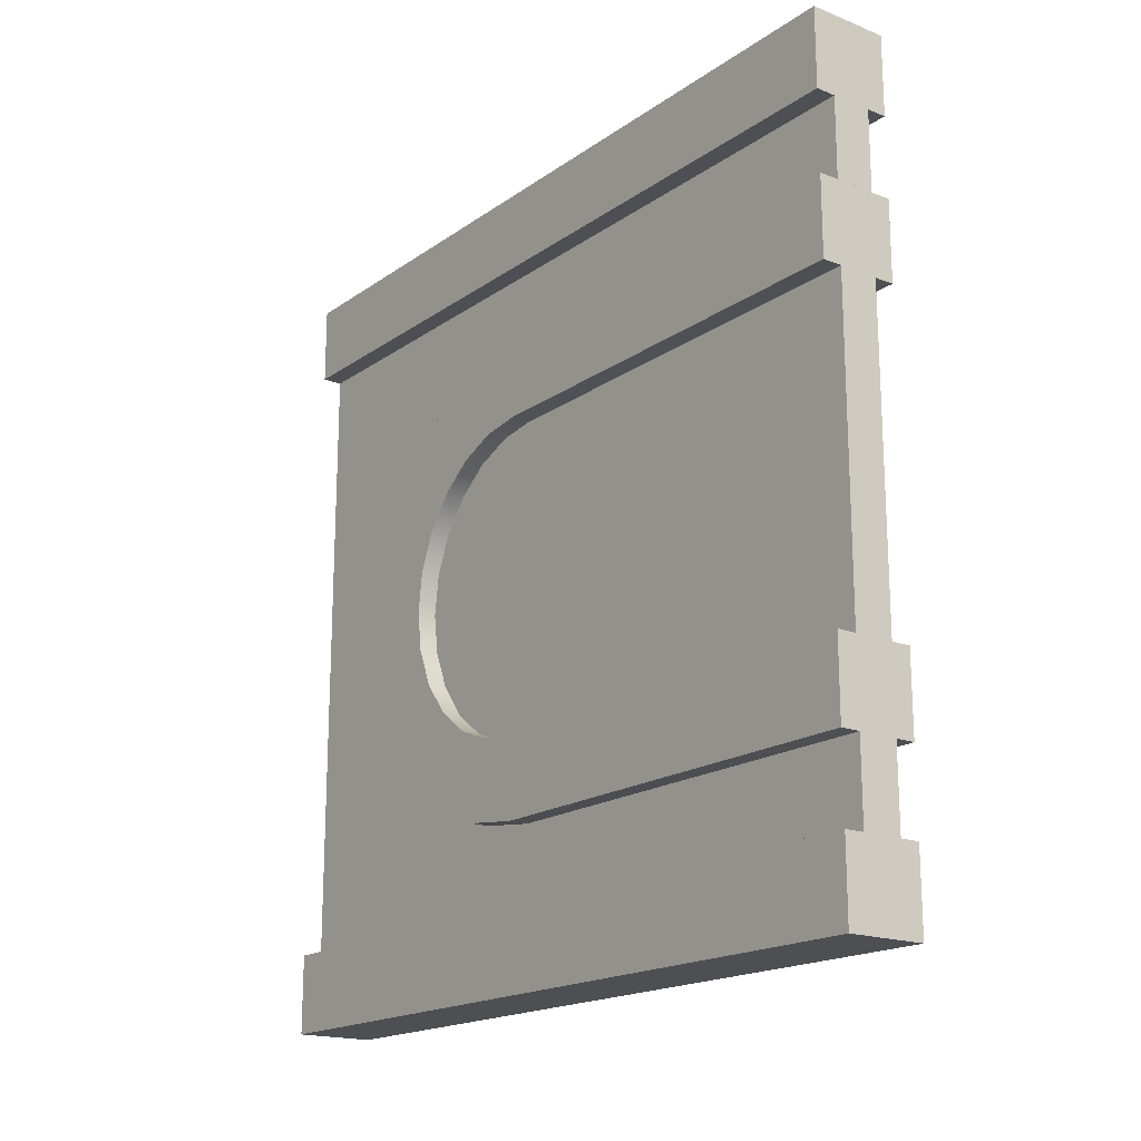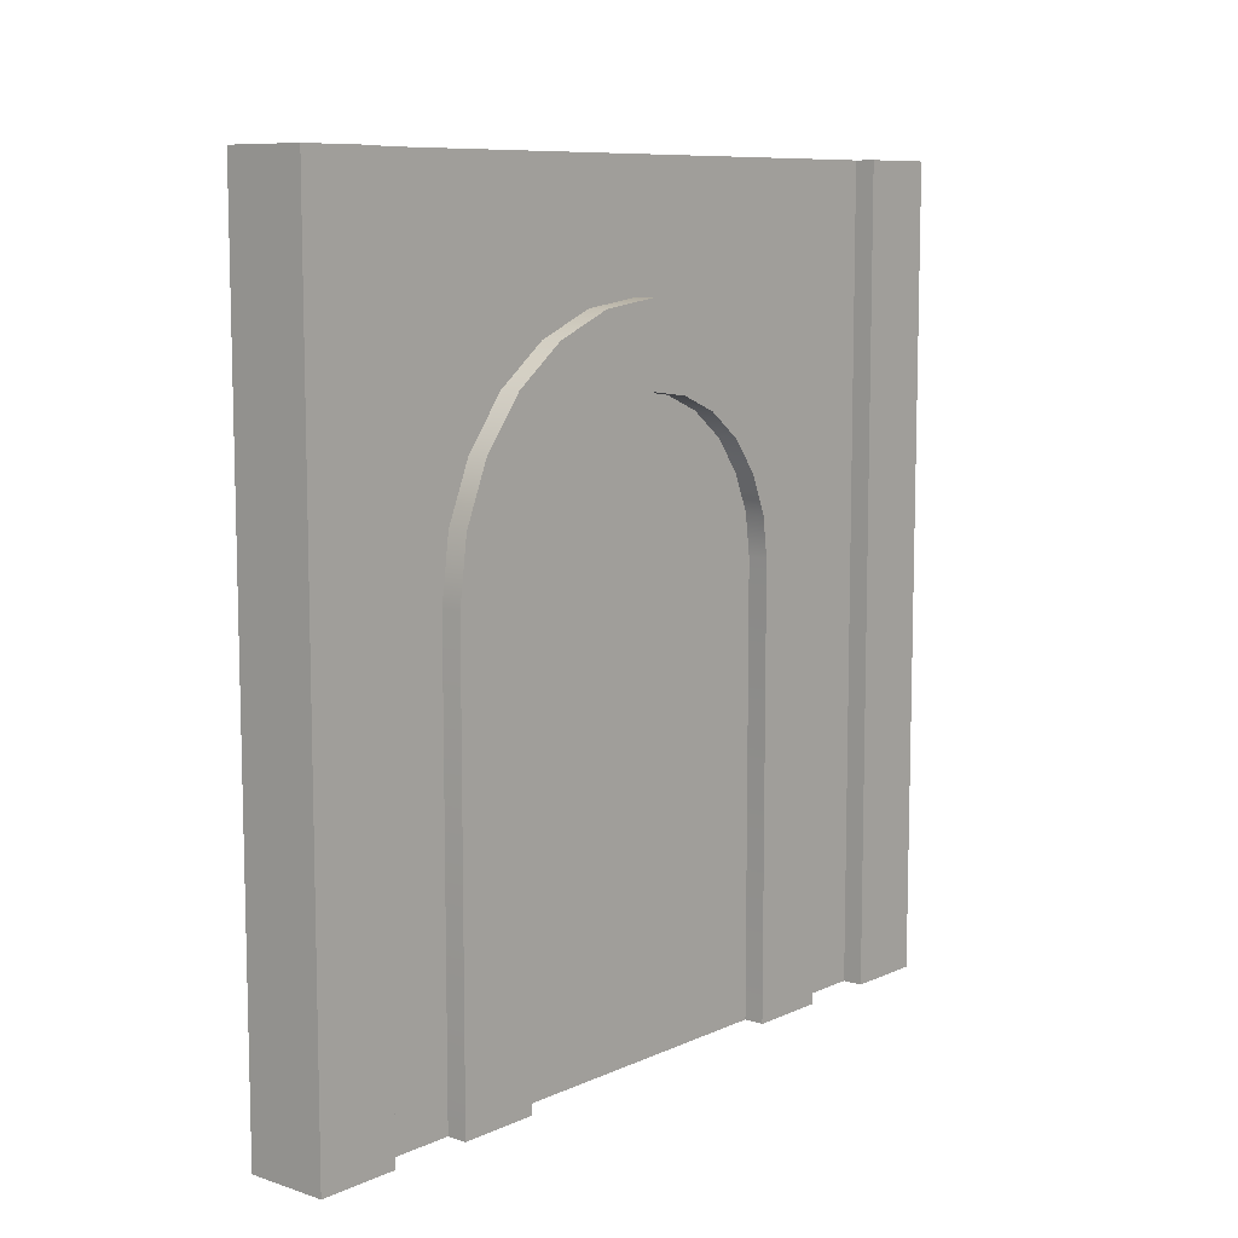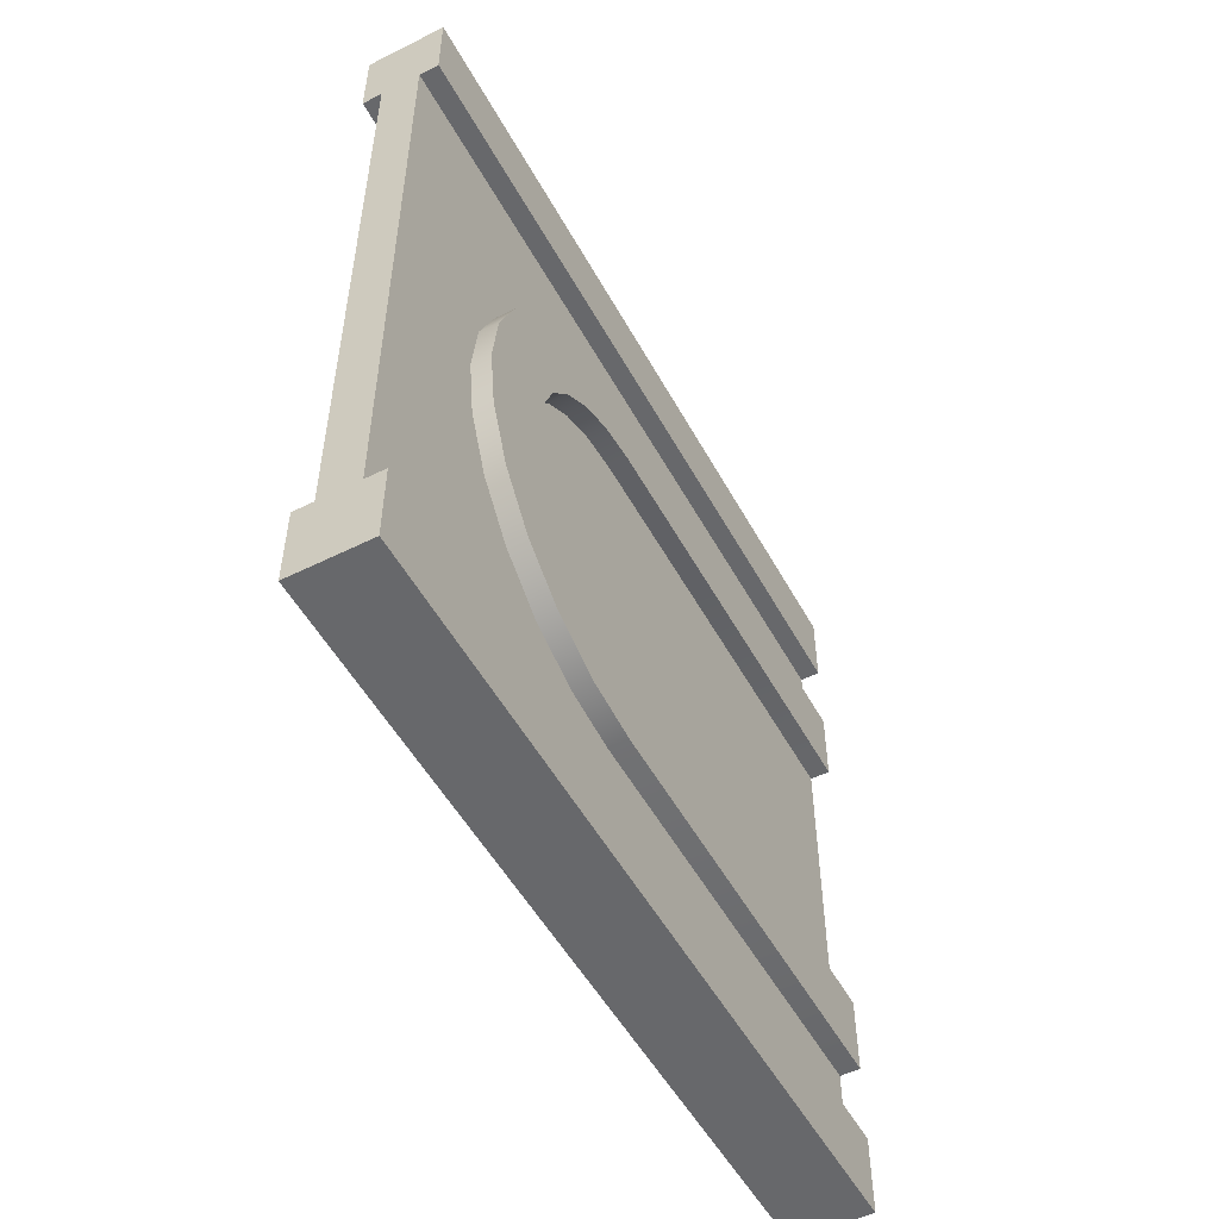
<metadata>
{"format":"obj","ext":"obj","renderer":"f3d","projection":"perspective","resolution":1024,"background":"white","views":[{"elev":-18.1,"azim":-37.2,"up":"+Z"},{"elev":9.1,"azim":-139.5,"up":"+Y"},{"elev":-52.3,"azim":-151.8,"up":"+Z"}]}
</metadata>
<code>
g wall-door
v 0.5 1 -0.5 1 1 1
v 0.5 1 -0.4 1 1 1
v 0.4 1 -0.5 1 1 1
v 0.4 1 -0.4 1 1 1
v 0.5 0 -0.4 1 1 1
v 0.5 0 -0.5 1 1 1
v 0.4 0 -0.4 1 1 1
v 0.4 0 -0.5 1 1 1
v 0.5 1 0.4 1 1 1
v 0.5 1 0.5 1 1 1
v 0.4 1 0.4 1 1 1
v 0.4 1 0.5 1 1 1
v 0.5 0 0.5 1 1 1
v 0.5 0 0.4 1 1 1
v 0.4 0 0.5 1 1 1
v 0.4 0 0.4 1 1 1
v 0.5 0.7621 -0.2121 1 1 1
v 0.5 0.8098 -0.15 1 1 1
v 0.4 0.7621 -0.2121 1 1 1
v 0.4 0.8098 -0.15 1 1 1
v 0.5 0.55 0.3 1 1 1
v 0.4 0.55 0.3 1 1 1
v 0.5 0.6276 0.2898 1 1 1
v 0.4 0.6276 0.2898 1 1 1
v 0.4 0.7 -0.2598 1 1 1
v 0.5 0.7 -0.2598 1 1 1
v 0.4 0.6276 -0.2898 1 1 1
v 0.5 0.6276 -0.2898 1 1 1
v 0.4 0.55 -0.3 1 1 1
v 0.5 0.55 -0.3 1 1 1
v 0.4 0 0.3 1 1 1
v 0.5 7.348e-20 0.3 1 1 1
v 0.5 0.85 0 1 1 1
v 0.5 0.8398 0.07765 1 1 1
v 0.4 0.85 0 1 1 1
v 0.4 0.8398 0.07765 1 1 1
v 0.5 0.8398 -0.07765 1 1 1
v 0.4 0.8398 -0.07765 1 1 1
v 0.5 7.348e-20 0.2 1 1 1
v 0.4 0 0.2 1 1 1
v 0.5 0.7 0.2598 1 1 1
v 0.4 0.7 0.2598 1 1 1
v 0.5 0.7621 0.2121 1 1 1
v 0.5 0.55 0.2 1 1 1
v 0.5 0.6018 0.1932 1 1 1
v 0.5 0.65 0.1732 1 1 1
v 0.5 0.8098 0.15 1 1 1
v 0.5 0.6914 0.1414 1 1 1
v 0.5 0.7232 0.1 1 1 1
v 0.5 0.7432 0.05176 1 1 1
v 0.5 0.75 0 1 1 1
v 0.5 0.7432 -0.05176 1 1 1
v 0.5 0.7232 -0.1 1 1 1
v 0.5 0.6914 -0.1414 1 1 1
v 0.5 0.65 -0.1732 1 1 1
v 0.5 0.6018 -0.1932 1 1 1
v 0.5 0.55 -0.2 1 1 1
v 0.5 7.348e-20 -0.2 1 1 1
v 0.5 7.348e-20 -0.3 1 1 1
v 0.4 0.7621 0.2121 1 1 1
v 0.4 0.8098 0.15 1 1 1
v 0.4 0.55 0.2 1 1 1
v 0.4 0.6018 0.1932 1 1 1
v 0.4 0.65 -0.1732 1 1 1
v 0.4 0.6914 -0.1414 1 1 1
v 0.4 0.55 -0.2 1 1 1
v 0.4 0.6018 -0.1932 1 1 1
v 0.4 0.7232 -0.1 1 1 1
v 0.4 0.7432 -0.05176 1 1 1
v 0.4 0.7232 0.1 1 1 1
v 0.4 0.7432 0.05176 1 1 1
v 0.4 0 -0.2 1 1 1
v 0.4 0 -0.3 1 1 1
v 0.4 0.6914 0.1414 1 1 1
v 0.4 0.65 0.1732 1 1 1
v 0.4 0.75 0 1 1 1
v 0.475 1 -0.4 1 1 1
v 0.475 1 0.4 1 1 1
v 0.425 1 -0.4 1 1 1
v 0.425 1 0.4 1 1 1
v 0.475 9.454e-19 0.3 1 1 1
v 0.475 9.454e-19 0.4 1 1 1
v 0.475 0.55 0.3 1 1 1
v 0.475 0.6276 0.2898 1 1 1
v 0.475 0.7 0.2598 1 1 1
v 0.475 0.7621 0.2121 1 1 1
v 0.475 0.8098 0.15 1 1 1
v 0.475 0.8398 0.07765 1 1 1
v 0.475 0.85 0 1 1 1
v 0.475 0.8398 -0.07765 1 1 1
v 0.475 0.8098 -0.15 1 1 1
v 0.475 0.7621 -0.2121 1 1 1
v 0.475 0.7 -0.2598 1 1 1
v 0.475 0.6276 -0.2898 1 1 1
v 0.475 9.454e-19 -0.4 1 1 1
v 0.475 0.55 -0.3 1 1 1
v 0.475 9.454e-19 -0.3 1 1 1
v 0.425 0 -0.3 1 1 1
v 0.425 0 -0.4 1 1 1
v 0.425 0 0.4 1 1 1
v 0.425 0 0.3 1 1 1
v 0.425 0.55 0.3 1 1 1
v 0.425 0.6276 0.2898 1 1 1
v 0.425 0.7 0.2598 1 1 1
v 0.425 0.7621 0.2121 1 1 1
v 0.425 0.8098 0.15 1 1 1
v 0.425 0.8398 0.07765 1 1 1
v 0.425 0.85 0 1 1 1
v 0.425 0.8398 -0.07765 1 1 1
v 0.425 0.8098 -0.15 1 1 1
v 0.425 0.7621 -0.2121 1 1 1
v 0.425 0.7 -0.2598 1 1 1
v 0.425 0.6276 -0.2898 1 1 1
v 0.425 0.55 -0.3 1 1 1
f 3 2 1
f 2 3 4
f 7 6 5
f 6 7 8
f 3 6 8
f 6 3 1
f 7 3 8
f 3 7 4
f 2 7 5
f 7 2 4
f 2 6 1
f 6 2 5
f 11 10 9
f 10 11 12
f 15 14 13
f 14 15 16
f 11 14 16
f 14 11 9
f 15 11 16
f 11 15 12
f 10 15 13
f 15 10 12
f 10 14 9
f 14 10 13
f 19 18 17
f 18 19 20
f 23 22 21
f 22 23 24
f 19 26 25
f 26 19 17
f 25 28 27
f 28 25 26
f 27 30 29
f 30 27 28
f 32 22 31
f 22 32 21
f 35 34 33
f 34 35 36
f 20 37 18
f 37 20 38
f 31 39 32
f 39 31 40
f 41 24 23
f 24 41 42
f 32 23 21
f 32 41 23
f 32 43 41
f 39 43 32
f 44 43 39
f 45 43 44
f 46 43 45
f 46 47 43
f 48 47 46
f 49 47 48
f 49 34 47
f 50 34 49
f 51 34 50
f 51 33 34
f 52 33 51
f 52 37 33
f 53 37 52
f 54 37 53
f 54 18 37
f 55 18 54
f 56 18 55
f 56 17 18
f 17 56 57
f 58 17 57
f 58 26 17
f 58 28 26
f 59 28 58
f 28 59 30
f 43 42 41
f 42 43 60
f 61 43 47
f 43 61 60
f 62 39 40
f 39 62 44
f 38 33 37
f 33 38 35
f 36 47 34
f 47 36 61
f 63 44 62
f 44 63 45
f 54 64 55
f 64 54 65
f 56 66 57
f 66 56 67
f 68 54 53
f 54 68 65
f 69 53 52
f 53 69 68
f 70 50 49
f 50 70 71
f 72 59 58
f 59 72 73
f 74 49 48
f 49 74 70
f 74 46 75
f 46 74 48
f 75 45 63
f 45 75 46
f 29 59 73
f 59 29 30
f 58 66 72
f 66 58 57
f 71 51 50
f 51 71 76
f 55 67 56
f 67 55 64
f 76 52 51
f 52 76 69
f 31 62 40
f 62 31 60
f 60 63 62
f 60 75 63
f 60 31 42
f 42 31 24
f 24 31 22
f 61 75 60
f 61 74 75
f 61 70 74
f 36 70 61
f 36 71 70
f 35 71 36
f 35 76 71
f 35 69 76
f 38 69 35
f 38 68 69
f 38 65 68
f 20 65 38
f 20 64 65
f 20 67 64
f 19 67 20
f 19 66 67
f 19 72 66
f 25 72 19
f 27 72 25
f 29 72 27
f 72 29 73
f 79 78 77
f 78 79 80
f 83 82 81
f 82 83 78
f 84 78 83
f 85 78 84
f 86 78 85
f 87 78 86
f 88 78 87
f 89 78 88
f 90 78 89
f 90 77 78
f 91 77 90
f 92 77 91
f 93 77 92
f 94 77 93
f 77 94 95
f 95 94 96
f 97 95 96
f 98 95 97
f 95 98 99
f 100 81 82
f 81 100 101
f 100 102 101
f 80 102 100
f 80 103 102
f 80 104 103
f 80 105 104
f 80 106 105
f 80 107 106
f 80 108 107
f 80 109 108
f 79 109 80
f 79 110 109
f 79 111 110
f 79 112 111
f 79 113 112
f 79 114 113
f 79 98 114
f 98 79 99
g wall-door
f 3 2 1
f 2 3 4
f 7 6 5
f 6 7 8
f 3 6 8
f 6 3 1
f 7 3 8
f 3 7 4
f 2 7 5
f 7 2 4
f 2 6 1
f 6 2 5
f 11 10 9
f 10 11 12
f 15 14 13
f 14 15 16
f 11 14 16
f 14 11 9
f 15 11 16
f 11 15 12
f 10 15 13
f 15 10 12
f 10 14 9
f 14 10 13
f 19 18 17
f 18 19 20
f 23 22 21
f 22 23 24
f 19 26 25
f 26 19 17
f 25 28 27
f 28 25 26
f 27 30 29
f 30 27 28
f 32 22 31
f 22 32 21
f 35 34 33
f 34 35 36
f 20 37 18
f 37 20 38
f 31 39 32
f 39 31 40
f 41 24 23
f 24 41 42
f 32 23 21
f 32 41 23
f 32 43 41
f 39 43 32
f 44 43 39
f 45 43 44
f 46 43 45
f 46 47 43
f 48 47 46
f 49 47 48
f 49 34 47
f 50 34 49
f 51 34 50
f 51 33 34
f 52 33 51
f 52 37 33
f 53 37 52
f 54 37 53
f 54 18 37
f 55 18 54
f 56 18 55
f 56 17 18
f 17 56 57
f 58 17 57
f 58 26 17
f 58 28 26
f 59 28 58
f 28 59 30
f 43 42 41
f 42 43 60
f 61 43 47
f 43 61 60
f 62 39 40
f 39 62 44
f 38 33 37
f 33 38 35
f 36 47 34
f 47 36 61
f 63 44 62
f 44 63 45
f 54 64 55
f 64 54 65
f 56 66 57
f 66 56 67
f 68 54 53
f 54 68 65
f 69 53 52
f 53 69 68
f 70 50 49
f 50 70 71
f 72 59 58
f 59 72 73
f 74 49 48
f 49 74 70
f 74 46 75
f 46 74 48
f 75 45 63
f 45 75 46
f 29 59 73
f 59 29 30
f 58 66 72
f 66 58 57
f 71 51 50
f 51 71 76
f 55 67 56
f 67 55 64
f 76 52 51
f 52 76 69
f 31 62 40
f 62 31 60
f 60 63 62
f 60 75 63
f 60 31 42
f 42 31 24
f 24 31 22
f 61 75 60
f 61 74 75
f 61 70 74
f 36 70 61
f 36 71 70
f 35 71 36
f 35 76 71
f 35 69 76
f 38 69 35
f 38 68 69
f 38 65 68
f 20 65 38
f 20 64 65
f 20 67 64
f 19 67 20
f 19 66 67
f 19 72 66
f 25 72 19
f 27 72 25
f 29 72 27
f 72 29 73
f 79 78 77
f 78 79 80
f 83 82 81
f 82 83 78
f 84 78 83
f 85 78 84
f 86 78 85
f 87 78 86
f 88 78 87
f 89 78 88
f 90 78 89
f 90 77 78
f 91 77 90
f 92 77 91
f 93 77 92
f 94 77 93
f 77 94 95
f 95 94 96
f 97 95 96
f 98 95 97
f 95 98 99
f 100 81 82
f 81 100 101
f 100 102 101
f 80 102 100
f 80 103 102
f 80 104 103
f 80 105 104
f 80 106 105
f 80 107 106
f 80 108 107
f 80 109 108
f 79 109 80
f 79 110 109
f 79 111 110
f 79 112 111
f 79 113 112
f 79 114 113
f 79 98 114
f 98 79 99
g door
v 0.475 0.5467 -0.1494 1 1 1
v 0.475 0.05058 -0.1494 1 1 1
v 0.475 0.5886 -0.1439 1 1 1
v 0.475 0.1005 -0.09952 1 1 1
v 0.475 0.6245 -0.129 1 1 1
v 0.475 0.05058 0.1494 1 1 1
v 0.475 0.6553 -0.1053 1 1 1
v 0.475 0.1005 0.09952 1 1 1
v 0.475 0.4413 0.09952 1 1 1
v 0.475 0.5434 -0.09952 1 1 1
v 0.475 0.5755 -0.09529 1 1 1
v 0.475 0.4912 -0.09952 1 1 1
v 0.475 0.4413 -0.09952 1 1 1
v 0.475 0.679 -0.07449 1 1 1
v 0.475 0.5993 -0.08544 1 1 1
v 0.475 0.6198 -0.06976 1 1 1
v 0.475 0.4912 0.09952 1 1 1
v 0.475 0.6939 -0.03856 1 1 1
v 0.475 0.6354 -0.04933 1 1 1
v 0.475 0.6453 -0.02553 1 1 1
v 0.475 0.699 -1.937e-07 1 1 1
v 0.475 0.6487 -1.937e-07 1 1 1
v 0.475 0.6939 0.03856 1 1 1
v 0.475 0.6453 0.02553 1 1 1
v 0.475 0.6354 0.04933 1 1 1
v 0.475 0.679 0.07449 1 1 1
v 0.475 0.6198 0.06976 1 1 1
v 0.475 0.5993 0.08544 1 1 1
v 0.475 0.6553 0.1053 1 1 1
v 0.475 0.5755 0.09529 1 1 1
v 0.475 0.5434 0.09952 1 1 1
v 0.475 0.6245 0.129 1 1 1
v 0.475 0.5886 0.1439 1 1 1
v 0.475 0.5467 0.1494 1 1 1
v 0.425 0.5467 0.1494 1 1 1
v 0.425 0.05058 0.1494 1 1 1
v 0.425 0.5886 0.1439 1 1 1
v 0.425 0.6245 0.129 1 1 1
v 0.425 0.6553 0.1053 1 1 1
v 0.425 0.5434 0.09952 1 1 1
v 0.425 0.5755 0.09529 1 1 1
v 0.425 0.5993 0.08544 1 1 1
v 0.425 0.679 0.07449 1 1 1
v 0.425 0.6198 0.06976 1 1 1
v 0.425 0.6354 0.04933 1 1 1
v 0.425 0.6939 0.03856 1 1 1
v 0.425 0.6453 0.02553 1 1 1
v 0.425 0.699 -1.937e-07 1 1 1
v 0.425 0.6487 -1.937e-07 1 1 1
v 0.425 0.6453 -0.02553 1 1 1
v 0.425 0.6939 -0.03856 1 1 1
v 0.425 0.6354 -0.04933 1 1 1
v 0.425 0.6198 -0.06976 1 1 1
v 0.425 0.679 -0.07449 1 1 1
v 0.425 0.5993 -0.08544 1 1 1
v 0.425 0.5755 -0.09529 1 1 1
v 0.425 0.6553 -0.1053 1 1 1
v 0.425 0.5434 -0.09952 1 1 1
v 0.425 0.1005 -0.09952 1 1 1
v 0.425 0.6245 -0.129 1 1 1
v 0.425 0.5886 -0.1439 1 1 1
v 0.425 0.5467 -0.1494 1 1 1
v 0.425 0.05058 -0.1494 1 1 1
v 0.425 0.4413 -0.09952 1 1 1
v 0.425 0.4912 -0.09952 1 1 1
v 0.425 0.1005 0.09952 1 1 1
v 0.425 0.4413 0.09952 1 1 1
v 0.425 0.4912 0.09952 1 1 1
v 0.425 0.2709 -1.937e-07 1 1 1
v 0.475 0.2709 -1.937e-07 1 1 1
v 0.425 0.55 0.2 1 1 1
v 0.425 3.674e-20 0.2 1 1 1
v 0.425 0.6018 0.1932 1 1 1
v 0.425 0.65 0.1732 1 1 1
v 0.425 0.6914 0.1414 1 1 1
v 0.425 0.6245 0.129 1 1 1
v 0.425 0.7232 0.1 1 1 1
v 0.425 0.7432 0.05176 1 1 1
v 0.425 0.6939 0.03856 1 1 1
v 0.425 0.75 -1.937e-07 1 1 1
v 0.425 0.6939 -0.03856 1 1 1
v 0.425 0.7432 -0.05176 1 1 1
v 0.425 3.674e-20 -0.2 1 1 1
v 0.425 0.7232 -0.1 1 1 1
v 0.425 0.6245 -0.129 1 1 1
v 0.425 0.55 -0.2 1 1 1
v 0.425 0.6018 -0.1932 1 1 1
v 0.425 0.65 -0.1732 1 1 1
v 0.425 0.6914 -0.1414 1 1 1
v 0.475 3.674e-20 0.2 1 1 1
v 0.475 3.674e-20 -0.2 1 1 1
v 0.475 0.55 0.2 1 1 1
v 0.475 0.6018 0.1932 1 1 1
v 0.475 0.6018 -0.1932 1 1 1
v 0.475 0.65 -0.1732 1 1 1
v 0.475 0.55 -0.2 1 1 1
v 0.475 0.6914 -0.1414 1 1 1
v 0.475 0.6245 -0.129 1 1 1
v 0.475 0.7232 -0.1 1 1 1
v 0.475 0.7432 -0.05176 1 1 1
v 0.475 0.6939 -0.03856 1 1 1
v 0.475 0.75 -1.937e-07 1 1 1
v 0.475 0.7432 0.05176 1 1 1
v 0.475 0.6939 0.03856 1 1 1
v 0.475 0.7232 0.1 1 1 1
v 0.475 0.6914 0.1414 1 1 1
v 0.475 0.6245 0.129 1 1 1
v 0.475 0.65 0.1732 1 1 1
v 0.475 0.4912 -0.09952 1 1 1
v 0.475 0.5755 -0.09529 1 1 1
v 0.475 0.4912 0.09952 1 1 1
v 0.475 0.5993 -0.08544 1 1 1
v 0.475 0.6198 -0.06976 1 1 1
v 0.475 0.6198 0.06976 1 1 1
v 0.475 0.5993 0.08544 1 1 1
v 0.475 0.5755 0.09529 1 1 1
v 0.425 0.4912 -0.09952 1 1 1
v 0.425 0.4912 0.09952 1 1 1
v 0.425 0.5755 -0.09529 1 1 1
v 0.425 0.5993 -0.08544 1 1 1
v 0.425 0.6198 -0.06976 1 1 1
v 0.425 0.6198 0.06976 1 1 1
v 0.425 0.5993 0.08544 1 1 1
v 0.425 0.5755 0.09529 1 1 1
f 117 116 115
f 116 117 118
f 118 117 119
f 116 118 120
f 118 119 121
f 120 118 122
f 120 122 123
f 118 121 124
f 121 125 124
f 118 124 126
f 118 126 127
f 125 121 128
f 125 128 129
f 129 128 130
f 131 127 126
f 127 131 123
f 130 128 132
f 130 132 133
f 133 132 134
f 134 132 135
f 134 135 136
f 136 135 137
f 136 137 138
f 138 137 139
f 139 137 140
f 139 140 141
f 141 140 142
f 142 140 143
f 142 143 144
f 144 143 145
f 145 143 131
f 131 143 123
f 120 123 143
f 120 143 146
f 120 146 147
f 120 147 148
f 151 150 149
f 152 150 151
f 153 150 152
f 154 150 153
f 153 155 154
f 153 156 155
f 157 156 153
f 157 158 156
f 157 159 158
f 160 159 157
f 160 161 159
f 162 161 160
f 162 163 161
f 162 164 163
f 165 164 162
f 165 166 164
f 165 167 166
f 168 167 165
f 168 169 167
f 168 170 169
f 171 170 168
f 170 171 172
f 172 171 173
f 174 173 171
f 175 173 174
f 176 173 175
f 177 173 176
f 173 177 150
f 172 173 178
f 172 178 179
f 173 150 180
f 181 179 178
f 180 150 181
f 179 181 182
f 181 150 182
f 182 150 154
f 181 178 183
f 180 183 173
f 122 118 184
f 123 184 127
f 183 178 173
f 181 183 180
f 184 118 127
f 123 122 184
f 187 186 185
f 188 186 187
f 149 186 188
f 188 151 149
f 150 186 149
f 189 151 188
f 189 190 151
f 189 153 190
f 191 153 189
f 191 157 153
f 192 157 191
f 192 193 157
f 177 186 150
f 194 193 192
f 194 162 193
f 194 195 162
f 196 195 194
f 196 168 195
f 177 197 186
f 198 168 196
f 198 171 168
f 198 199 171
f 197 177 200
f 200 177 201
f 201 177 202
f 176 202 177
f 203 199 198
f 202 176 203
f 203 175 199
f 203 176 175
f 186 205 204
f 205 186 197
f 206 186 204
f 186 206 185
f 207 185 206
f 185 207 187
f 202 208 201
f 208 202 209
f 208 205 210
f 205 208 116
f 116 208 209
f 205 116 204
f 116 209 115
f 211 115 209
f 115 211 117
f 117 211 212
f 212 211 213
f 212 213 121
f 121 213 128
f 128 213 214
f 128 214 215
f 215 214 216
f 215 216 135
f 135 216 217
f 135 217 218
f 218 217 140
f 140 217 219
f 140 219 143
f 143 219 220
f 143 220 221
f 221 220 147
f 147 220 222
f 147 222 148
f 148 222 120
f 204 120 222
f 204 116 120
f 204 222 207
f 204 207 206
f 201 210 200
f 210 201 208
f 203 209 202
f 209 203 211
f 200 205 197
f 205 200 210
f 224 223 124
f 223 224 225
f 225 224 226
f 225 226 227
f 225 227 133
f 225 133 134
f 225 134 136
f 225 136 138
f 225 138 139
f 225 139 228
f 225 228 229
f 225 229 230
f 225 230 145
f 194 217 216
f 217 194 192
f 220 188 222
f 188 220 189
f 196 216 214
f 216 196 194
f 203 213 211
f 213 203 198
f 222 187 207
f 187 222 188
f 232 172 231
f 172 232 233
f 233 232 234
f 234 232 235
f 235 232 166
f 166 232 164
f 164 232 163
f 163 232 161
f 161 232 159
f 159 232 236
f 236 232 237
f 237 232 238
f 238 232 154
f 191 220 219
f 220 191 189
f 198 214 213
f 214 198 196
f 192 219 217
f 219 192 191

</code>
